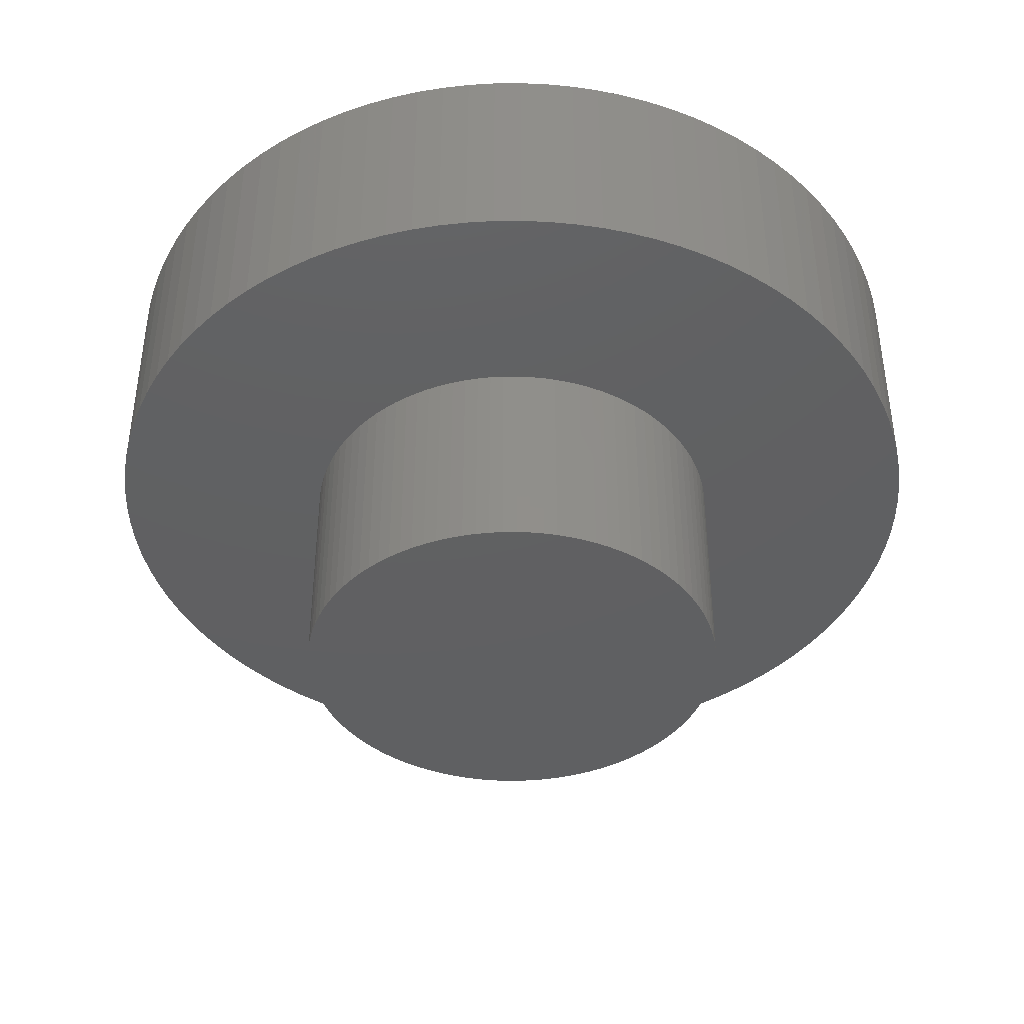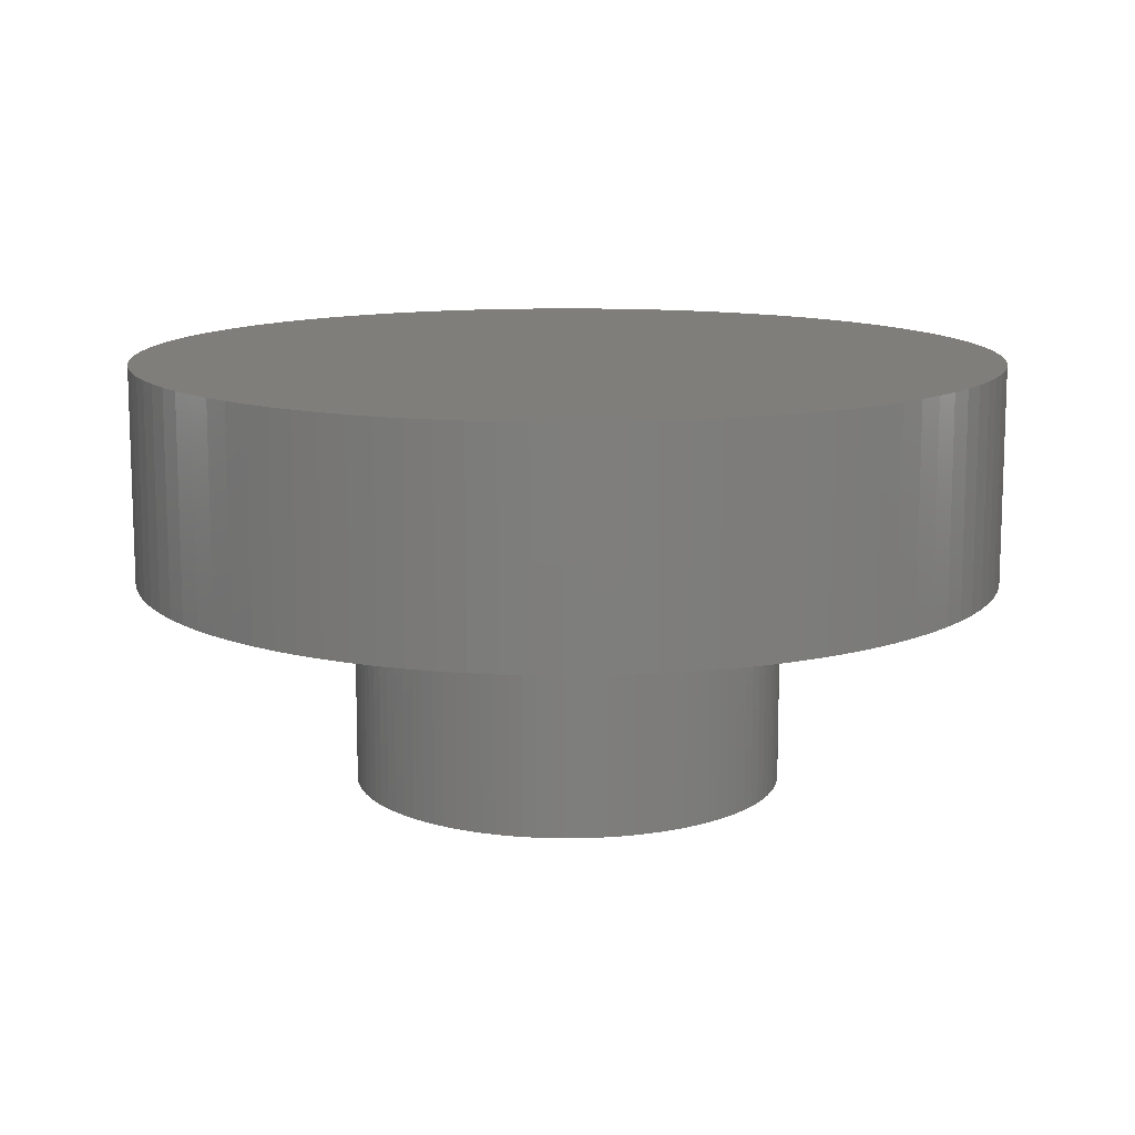
<metadata>
{"format":"stl","ext":"stl","renderer":"f3d","projection":"perspective","resolution":1024,"background":"white","views":[{"elev":-41.3,"azim":-33.6,"up":"+Z"},{"elev":12.2,"azim":43.8,"up":"+Z"}]}
</metadata>
<code>
# stl→obj: 400 verts, 796 faces
v 4.843 1.243 5
v 4.755 1.545 0
v 4.755 1.545 5
v 4.843 1.243 0
v 4.99 0.314 5
v 4.961 0.6267 0
v 4.961 0.6267 5
v 4.99 0.314 0
v 5 0 5
v 5 0 0
v 4.911 0.9369 0
v 4.911 0.9369 5
v -4.045 -2.939 0
v -4.222 -2.679 5
v -4.222 -2.679 0
v -4.045 -2.939 5
v -1.243 -4.843 0
v -0.9369 -4.911 5
v -1.243 -4.843 5
v -0.9369 -4.911 0
v 4.649 1.841 0
v 4.649 1.841 5
v 3.853 -3.187 5
v 4.045 -2.939 0
v 4.045 -2.939 5
v 3.853 -3.187 0
v -4.961 -0.6267 0
v -4.99 -0.314 5
v -4.99 -0.314 0
v -4.961 -0.6267 5
v -2.409 4.382 0
v -2.679 4.222 5
v -2.409 4.382 5
v -2.679 4.222 0
v 0.314 4.99 0
v 0 5 5
v 0.314 4.99 5
v 0 5 0
v 4.649 -1.841 5
v 4.755 -1.545 0
v 4.755 -1.545 5
v 4.649 -1.841 0
v 3.187 3.853 0
v 2.939 4.045 5
v 3.187 3.853 5
v 2.939 4.045 0
v -4.524 -2.129 0
v -4.649 -1.841 5
v -4.649 -1.841 0
v -4.524 -2.129 5
v -4.222 2.679 0
v -4.045 2.939 5
v -4.045 2.939 0
v -4.222 2.679 5
v 4.99 -0.314 0
v 4.961 -0.6267 0
v 4.911 -0.9369 0
v 4.843 -1.243 0
v 4.524 -2.129 0
v 4.524 2.129 0
v 4.382 -2.409 0
v 4.382 2.409 0
v 4.222 -2.679 0
v 4.222 2.679 0
v 4.045 2.939 0
v 3.853 3.187 0
v 3.645 -3.423 0
v 3.645 3.423 0
v 3.423 -3.645 0
v 3.423 3.645 0
v 3.187 -3.853 0
v 2.939 -4.045 0
v 2.679 -4.222 0
v 2.679 4.222 0
v 2.409 -4.382 0
v 2.409 4.382 0
v 2.129 -4.524 0
v 2.129 4.524 0
v 1.841 -4.649 0
v 1.841 4.649 0
v 1.545 -4.755 0
v 1.545 4.755 0
v 1.243 -4.843 0
v 1.243 4.843 0
v 0.9369 -4.911 0
v 0.9369 4.911 0
v 0.6267 -4.961 0
v 0.6267 4.961 0
v 0.314 -4.99 0
v 0 -5 0
v -0.314 -4.99 0
v -0.314 4.99 0
v -0.6267 -4.961 0
v -0.6267 4.961 0
v -0.9369 4.911 0
v -1.243 4.843 0
v -1.545 -4.755 0
v -1.545 4.755 0
v -1.841 -4.649 0
v -1.841 4.649 0
v -2.129 -4.524 0
v -2.129 4.524 0
v -2.409 -4.382 0
v -2.679 -4.222 0
v -2.939 -4.045 0
v -2.939 4.045 0
v -3.187 -3.853 0
v -3.187 3.853 0
v -3.423 -3.645 0
v -3.423 3.645 0
v -3.645 -3.423 0
v -3.645 3.423 0
v -3.853 -3.187 0
v -3.853 3.187 0
v -4.382 -2.409 0
v -4.382 2.409 0
v -4.524 2.129 0
v -4.649 1.841 0
v -4.755 -1.545 0
v -4.755 1.545 0
v -4.843 -1.243 0
v -4.843 1.243 0
v -4.911 -0.9369 0
v -4.911 0.9369 0
v -4.961 0.6267 0
v -4.99 0.314 0
v -5 0 0
v 4.222 2.679 5
v 4.045 2.939 5
v 2.409 -4.382 5
v 2.129 -4.524 5
v -4.755 -1.545 5
v 0.314 -4.99 5
v 0 -5 5
v -5 0 5
v -2.129 4.524 5
v -1.841 4.649 5
v 2.409 4.382 5
v 2.679 4.222 5
v 4.843 -1.243 5
v 4.911 -0.9369 5
v 4.524 -2.129 5
v -4.649 1.841 5
v -4.755 1.545 5
v 0.9369 4.911 5
v 1.243 4.843 5
v 1.841 -4.649 5
v 1.545 -4.755 5
v 0.6267 4.961 5
v 3.853 3.187 5
v 3.645 3.423 5
v -3.853 3.187 5
v 1.243 -4.843 5
v 0.9369 -4.911 5
v 0.6267 -4.961 5
v 4.382 2.409 5
v -1.545 -4.755 5
v -3.187 3.853 5
v -2.939 4.045 5
v -3.187 -3.853 5
v -3.423 -3.645 5
v -1.545 4.755 5
v -4.843 1.243 5
v 2.129 4.524 5
v 3.423 3.645 5
v -0.6267 4.961 5
v -0.314 4.99 5
v 4.524 2.129 5
v -4.524 2.129 5
v 10 0 5
v 9.98 -0.6279 5
v 4.99 -0.314 5
v 9.921 -1.253 5
v 9.98 0.6279 5
v 4.961 -0.6267 5
v 9.823 -1.874 5
v 9.686 -2.487 5
v 9.921 1.253 5
v 9.511 -3.09 5
v 9.298 -3.681 5
v 9.823 1.874 5
v 9.048 -4.258 5
v 8.763 -4.818 5
v 9.686 2.487 5
v 4.382 -2.409 5
v 8.443 -5.358 5
v 4.222 -2.679 5
v 8.09 -5.878 5
v 9.511 3.09 5
v 7.705 -6.374 5
v 7.29 -6.845 5
v 9.298 3.681 5
v 3.645 -3.423 5
v 6.845 -7.29 5
v 3.423 -3.645 5
v 6.374 -7.705 5
v 9.048 4.258 5
v 3.187 -3.853 5
v 5.878 -8.09 5
v 2.939 -4.045 5
v 5.358 -8.443 5
v 8.763 4.818 5
v 2.679 -4.222 5
v 4.818 -8.763 5
v 4.258 -9.048 5
v 3.681 -9.298 5
v 3.09 -9.511 5
v 2.487 -9.686 5
v 1.874 -9.823 5
v 1.253 -9.921 5
v 0.6279 -9.98 5
v 0 -10 5
v -0.314 -4.99 5
v -0.6279 -9.98 5
v -0.6267 -4.961 5
v -1.253 -9.921 5
v -1.874 -9.823 5
v -2.487 -9.686 5
v -3.09 -9.511 5
v -1.841 -4.649 5
v -3.681 -9.298 5
v -2.129 -4.524 5
v -4.258 -9.048 5
v -2.409 -4.382 5
v -4.818 -8.763 5
v -2.679 -4.222 5
v -5.358 -8.443 5
v -2.939 -4.045 5
v -5.878 -8.09 5
v -6.374 -7.705 5
v -6.845 -7.29 5
v -3.645 -3.423 5
v -7.29 -6.845 5
v -3.853 -3.187 5
v -7.705 -6.374 5
v -8.09 -5.878 5
v -8.443 -5.358 5
v -4.382 -2.409 5
v -8.763 -4.818 5
v 8.443 5.358 5
v 8.09 5.878 5
v 7.705 6.374 5
v 7.29 6.845 5
v 6.845 7.29 5
v 6.374 7.705 5
v 5.878 8.09 5
v 5.358 8.443 5
v 4.818 8.763 5
v 4.258 9.048 5
v 3.681 9.298 5
v 1.841 4.649 5
v 3.09 9.511 5
v 1.545 4.755 5
v 2.487 9.686 5
v 1.874 9.823 5
v 1.253 9.921 5
v 0.6279 9.98 5
v 0 10 5
v -0.6279 9.98 5
v -1.253 9.921 5
v -0.9369 4.911 5
v -1.874 9.823 5
v -1.243 4.843 5
v -2.487 9.686 5
v -3.09 9.511 5
v -3.681 9.298 5
v -4.258 9.048 5
v -4.818 8.763 5
v -5.358 8.443 5
v -5.878 8.09 5
v -6.374 7.705 5
v -3.423 3.645 5
v -6.845 7.29 5
v -3.645 3.423 5
v -7.29 6.845 5
v -7.705 6.374 5
v -8.09 5.878 5
v -8.443 5.358 5
v -4.382 2.409 5
v -8.763 4.818 5
v -9.048 4.258 5
v -9.298 3.681 5
v -9.511 3.09 5
v -9.686 2.487 5
v -4.911 0.9369 5
v -9.823 1.874 5
v -4.961 0.6267 5
v -9.921 1.253 5
v -4.99 0.314 5
v -9.98 0.6279 5
v -9.048 -4.258 5
v -9.298 -3.681 5
v -9.511 -3.09 5
v -4.843 -1.243 5
v -9.686 -2.487 5
v -4.911 -0.9369 5
v -9.823 -1.874 5
v -9.921 -1.253 5
v -9.98 -0.6279 5
v -10 0 5
v 9.98 -0.6279 10
v 10 0 10
v 9.921 1.253 10
v 9.823 1.874 10
v 4.818 8.763 10
v 5.358 8.443 10
v -5.878 8.09 10
v -5.358 8.443 10
v -9.921 -1.253 10
v -9.823 -1.874 10
v -2.487 -9.686 10
v -3.09 -9.511 10
v 9.98 0.6279 10
v 7.29 6.845 10
v 6.845 7.29 10
v 9.048 4.258 10
v 8.763 4.818 10
v -3.681 -9.298 10
v -4.258 -9.048 10
v -4.818 -8.763 10
v 8.443 5.358 10
v 7.705 6.374 10
v 4.258 9.048 10
v -10 0 10
v -9.98 -0.6279 10
v 5.878 8.09 10
v -7.705 6.374 10
v -8.09 5.878 10
v 9.921 -1.253 10
v 3.09 9.511 10
v 3.681 9.298 10
v 9.298 -3.681 10
v 9.511 -3.09 10
v 8.09 -5.878 10
v 8.443 -5.358 10
v 9.686 2.487 10
v -8.09 -5.878 10
v -7.705 -6.374 10
v 6.845 -7.29 10
v 6.374 -7.705 10
v -9.686 2.487 10
v -9.823 1.874 10
v -8.443 5.358 10
v -8.763 4.818 10
v 3.681 -9.298 10
v 3.09 -9.511 10
v 1.253 9.921 10
v 1.874 9.823 10
v 6.374 7.705 10
v -9.298 3.681 10
v -9.511 3.09 10
v 9.823 -1.874 10
v -9.511 -3.09 10
v -9.298 -3.681 10
v 0.6279 9.98 10
v -8.763 -4.818 10
v -8.443 -5.358 10
v -4.258 9.048 10
v -3.681 9.298 10
v 5.358 -8.443 10
v 4.818 -8.763 10
v 2.487 9.686 10
v -0.6279 9.98 10
v 0 10 10
v 9.511 3.09 10
v -7.29 6.845 10
v -3.09 9.511 10
v 8.763 -4.818 10
v 1.874 -9.823 10
v 1.253 -9.921 10
v 4.258 -9.048 10
v -5.358 -8.443 10
v -9.921 1.253 10
v -9.98 0.6279 10
v -9.686 -2.487 10
v 0.6279 -9.98 10
v 0 -10 10
v -0.6279 -9.98 10
v 8.09 5.878 10
v -1.874 9.823 10
v -1.253 9.921 10
v -9.048 -4.258 10
v -7.29 -6.845 10
v -6.845 -7.29 10
v -1.253 -9.921 10
v -1.874 -9.823 10
v 9.686 -2.487 10
v 9.298 3.681 10
v 9.048 -4.258 10
v 7.705 -6.374 10
v 7.29 -6.845 10
v 5.878 -8.09 10
v 2.487 -9.686 10
v -2.487 9.686 10
v -4.818 8.763 10
v -5.878 -8.09 10
v -6.374 7.705 10
v -6.374 -7.705 10
v -6.845 7.29 10
v -9.048 4.258 10
f 1 2 3
f 2 1 4
f 5 6 7
f 6 5 8
f 9 8 5
f 8 9 10
f 7 11 12
f 11 7 6
f 13 14 15
f 14 13 16
f 17 18 19
f 18 17 20
f 3 21 22
f 21 3 2
f 23 24 25
f 24 23 26
f 12 4 1
f 4 12 11
f 27 28 29
f 28 27 30
f 31 32 33
f 32 31 34
f 35 36 37
f 36 35 38
f 39 40 41
f 40 39 42
f 43 44 45
f 44 43 46
f 47 48 49
f 48 47 50
f 51 52 53
f 52 51 54
f 55 8 10
f 56 8 55
f 56 6 8
f 57 6 56
f 57 11 6
f 58 11 57
f 58 4 11
f 40 4 58
f 40 2 4
f 42 2 40
f 42 21 2
f 59 21 42
f 59 60 21
f 61 60 59
f 61 62 60
f 63 62 61
f 63 64 62
f 24 64 63
f 24 65 64
f 26 65 24
f 26 66 65
f 67 66 26
f 67 68 66
f 69 68 67
f 69 70 68
f 71 70 69
f 71 43 70
f 72 43 71
f 72 46 43
f 73 46 72
f 73 74 46
f 75 74 73
f 75 76 74
f 77 76 75
f 77 78 76
f 79 78 77
f 79 80 78
f 81 80 79
f 81 82 80
f 83 82 81
f 83 84 82
f 85 84 83
f 85 86 84
f 87 86 85
f 87 88 86
f 89 88 87
f 89 35 88
f 90 35 89
f 90 38 35
f 91 38 90
f 91 92 38
f 93 92 91
f 93 94 92
f 20 94 93
f 20 95 94
f 17 95 20
f 17 96 95
f 97 96 17
f 97 98 96
f 99 98 97
f 99 100 98
f 101 100 99
f 101 102 100
f 103 102 101
f 103 31 102
f 104 31 103
f 104 34 31
f 105 34 104
f 105 106 34
f 107 106 105
f 107 108 106
f 109 108 107
f 109 110 108
f 111 110 109
f 111 112 110
f 113 112 111
f 113 114 112
f 13 114 113
f 13 53 114
f 15 53 13
f 15 51 53
f 115 51 15
f 115 116 51
f 47 116 115
f 47 117 116
f 49 117 47
f 49 118 117
f 119 118 49
f 119 120 118
f 121 120 119
f 121 122 120
f 123 122 121
f 123 124 122
f 27 124 123
f 27 125 124
f 29 125 27
f 29 126 125
f 126 29 127
f 128 65 129
f 65 128 64
f 77 130 131
f 130 77 75
f 49 132 119
f 132 49 48
f 90 133 134
f 133 90 89
f 29 135 127
f 135 29 28
f 100 136 137
f 136 100 102
f 74 138 139
f 138 74 76
f 140 57 141
f 57 140 58
f 142 42 39
f 42 142 59
f 120 143 118
f 143 120 144
f 84 145 146
f 145 84 86
f 81 147 148
f 147 81 79
f 86 149 145
f 149 86 88
f 150 68 151
f 68 150 66
f 53 152 114
f 152 53 52
f 83 148 153
f 148 83 81
f 87 154 155
f 154 87 85
f 156 64 128
f 64 156 62
f 97 19 157
f 19 97 17
f 106 158 159
f 158 106 108
f 109 160 161
f 160 109 107
f 98 137 162
f 137 98 100
f 122 144 120
f 144 122 163
f 46 139 44
f 139 46 74
f 34 159 32
f 159 34 106
f 76 164 138
f 164 76 78
f 151 70 165
f 70 151 68
f 70 45 165
f 45 70 43
f 92 166 167
f 166 92 94
f 168 62 156
f 62 168 60
f 118 169 117
f 169 118 143
f 9 170 171
f 172 171 173
f 170 9 174
f 175 173 176
f 5 174 9
f 141 176 177
f 174 5 178
f 140 177 179
f 7 178 5
f 41 179 180
f 178 7 181
f 39 180 182
f 12 181 7
f 142 182 183
f 181 12 184
f 185 183 186
f 1 184 12
f 187 186 188
f 184 1 189
f 25 188 190
f 3 189 1
f 23 190 191
f 189 3 192
f 193 191 194
f 22 192 3
f 195 194 196
f 192 22 197
f 198 196 199
f 168 197 22
f 200 199 201
f 197 168 202
f 156 202 168
f 171 172 9
f 173 175 172
f 176 141 175
f 177 140 141
f 203 201 204
f 179 41 140
f 180 39 41
f 182 142 39
f 183 185 142
f 130 204 205
f 186 187 185
f 188 25 187
f 190 23 25
f 131 205 206
f 191 193 23
f 194 195 193
f 196 198 195
f 147 206 207
f 199 200 198
f 201 203 200
f 148 207 208
f 204 130 203
f 205 131 130
f 153 208 209
f 206 147 131
f 207 148 147
f 154 209 210
f 208 153 148
f 209 154 153
f 155 210 211
f 210 155 154
f 211 133 155
f 212 133 211
f 212 134 133
f 212 213 134
f 214 213 212
f 213 214 215
f 216 215 214
f 215 216 18
f 217 18 216
f 18 217 19
f 218 19 217
f 19 218 157
f 219 157 218
f 157 219 220
f 221 220 219
f 220 221 222
f 223 222 221
f 222 223 224
f 225 224 223
f 224 225 226
f 227 226 225
f 226 227 228
f 229 228 227
f 228 229 160
f 230 160 229
f 160 230 161
f 231 161 230
f 161 231 232
f 233 232 231
f 232 233 234
f 235 234 233
f 234 235 16
f 236 16 235
f 16 236 14
f 237 14 236
f 14 237 238
f 239 238 237
f 202 156 240
f 128 240 156
f 240 128 241
f 129 241 128
f 241 129 242
f 150 242 129
f 242 150 243
f 151 243 150
f 243 151 244
f 165 244 151
f 244 165 245
f 45 245 165
f 245 45 246
f 44 246 45
f 246 44 247
f 139 247 44
f 247 139 248
f 138 248 139
f 248 138 249
f 164 249 138
f 249 164 250
f 251 250 164
f 250 251 252
f 253 252 251
f 252 253 254
f 146 254 253
f 254 146 255
f 145 255 146
f 255 145 256
f 149 256 145
f 256 149 257
f 37 257 149
f 36 257 37
f 36 258 257
f 167 258 36
f 259 167 166
f 167 259 258
f 260 166 261
f 262 261 263
f 166 260 259
f 264 263 162
f 265 162 137
f 261 262 260
f 266 137 136
f 267 136 33
f 263 264 262
f 268 33 32
f 269 32 159
f 162 265 264
f 270 159 158
f 271 158 272
f 273 272 274
f 137 266 265
f 275 274 152
f 276 152 52
f 277 52 54
f 136 267 266
f 278 54 279
f 280 279 169
f 281 169 143
f 282 143 144
f 33 268 267
f 283 144 163
f 284 163 285
f 286 285 287
f 288 287 289
f 290 289 135
f 238 239 50
f 32 269 268
f 291 50 239
f 159 270 269
f 50 291 48
f 158 271 270
f 292 48 291
f 272 273 271
f 48 292 132
f 274 275 273
f 293 132 292
f 152 276 275
f 132 293 294
f 52 277 276
f 295 294 293
f 54 278 277
f 294 295 296
f 279 280 278
f 297 296 295
f 169 281 280
f 296 297 30
f 143 282 281
f 298 30 297
f 144 283 282
f 30 298 28
f 163 284 283
f 299 28 298
f 285 286 284
f 28 299 135
f 287 288 286
f 300 135 299
f 289 290 288
f 135 300 290
f 101 220 222
f 220 101 99
f 104 224 226
f 224 104 103
f 141 56 175
f 56 141 57
f 22 60 168
f 60 22 21
f 94 261 166
f 261 94 95
f 123 30 27
f 30 123 296
f 88 37 149
f 37 88 35
f 113 16 13
f 16 113 234
f 175 55 172
f 55 175 56
f 75 203 130
f 203 75 73
f 89 155 133
f 155 89 87
f 78 251 164
f 251 78 80
f 80 253 251
f 253 80 82
f 96 162 263
f 162 96 98
f 193 26 23
f 26 193 67
f 185 59 142
f 59 185 61
f 85 153 154
f 153 85 83
f 124 163 122
f 163 124 285
f 126 287 125
f 287 126 289
f 41 58 140
f 58 41 40
f 91 134 213
f 134 91 90
f 116 54 51
f 54 116 279
f 125 285 124
f 285 125 287
f 112 272 110
f 272 112 274
f 109 232 111
f 232 109 161
f 93 213 215
f 213 93 91
f 108 272 158
f 272 108 110
f 15 238 115
f 238 15 14
f 38 167 36
f 167 38 92
f 79 131 147
f 131 79 77
f 99 157 220
f 157 99 97
f 195 67 193
f 67 195 69
f 71 195 198
f 195 71 69
f 111 234 113
f 234 111 232
f 20 215 18
f 215 20 93
f 172 10 9
f 10 172 55
f 119 294 121
f 294 119 132
f 73 200 203
f 200 73 72
f 121 296 123
f 296 121 294
f 95 263 261
f 263 95 96
f 187 61 185
f 61 187 63
f 25 63 187
f 63 25 24
f 114 274 112
f 274 114 152
f 115 50 47
f 50 115 238
f 129 66 150
f 66 129 65
f 103 222 224
f 222 103 101
f 127 289 126
f 289 127 135
f 117 279 116
f 279 117 169
f 105 226 228
f 226 105 104
f 82 146 253
f 146 82 84
f 102 33 136
f 33 102 31
f 72 198 200
f 198 72 71
f 107 228 160
f 228 107 105
f 301 170 302
f 170 301 171
f 303 181 304
f 181 303 178
f 247 305 306
f 305 247 248
f 269 307 308
f 307 269 270
f 297 309 298
f 309 297 310
f 219 311 312
f 311 219 218
f 302 174 313
f 174 302 170
f 314 244 315
f 244 314 243
f 316 202 317
f 202 316 197
f 221 312 318
f 312 221 219
f 225 319 320
f 319 225 223
f 317 240 321
f 240 317 202
f 322 243 314
f 243 322 242
f 248 323 305
f 323 248 249
f 299 324 300
f 324 299 325
f 246 306 326
f 306 246 247
f 277 327 276
f 327 277 328
f 329 171 301
f 171 329 173
f 250 330 331
f 330 250 252
f 332 179 333
f 179 332 180
f 334 186 335
f 186 334 188
f 304 184 336
f 184 304 181
f 235 337 236
f 337 235 338
f 196 339 340
f 339 196 194
f 286 341 284
f 341 286 342
f 280 343 278
f 343 280 344
f 207 345 346
f 345 207 206
f 255 347 348
f 347 255 256
f 245 326 349
f 326 245 246
f 283 350 282
f 350 283 351
f 352 173 329
f 173 352 176
f 292 353 293
f 353 292 354
f 256 355 347
f 355 256 257
f 237 356 239
f 356 237 357
f 266 358 359
f 358 266 267
f 204 360 361
f 360 204 201
f 313 178 303
f 178 313 174
f 254 348 362
f 348 254 255
f 258 363 364
f 363 258 259
f 336 189 365
f 189 336 184
f 276 366 275
f 366 276 327
f 265 359 367
f 359 265 266
f 335 183 368
f 183 335 186
f 210 369 370
f 369 210 209
f 205 361 371
f 361 205 204
f 227 320 372
f 320 227 225
f 257 364 355
f 364 257 258
f 290 373 288
f 373 290 374
f 295 310 297
f 310 295 375
f 211 370 376
f 370 211 210
f 214 377 378
f 377 214 212
f 298 325 299
f 325 298 309
f 212 376 377
f 376 212 211
f 236 357 237
f 357 236 337
f 379 242 322
f 242 379 241
f 223 318 319
f 318 223 221
f 260 380 381
f 380 260 262
f 278 328 277
f 328 278 343
f 291 354 292
f 354 291 382
f 231 383 233
f 383 231 384
f 321 241 379
f 241 321 240
f 249 331 323
f 331 249 250
f 217 385 386
f 385 217 216
f 313 301 302
f 303 301 313
f 303 329 301
f 304 329 303
f 304 352 329
f 336 352 304
f 336 387 352
f 365 387 336
f 365 333 387
f 388 333 365
f 388 332 333
f 316 332 388
f 316 389 332
f 317 389 316
f 317 368 389
f 321 368 317
f 321 335 368
f 379 335 321
f 379 334 335
f 322 334 379
f 322 390 334
f 314 390 322
f 314 391 390
f 315 391 314
f 315 339 391
f 349 339 315
f 349 340 339
f 326 340 349
f 326 392 340
f 306 392 326
f 306 360 392
f 305 360 306
f 305 361 360
f 323 361 305
f 323 371 361
f 331 371 323
f 331 345 371
f 330 345 331
f 330 346 345
f 362 346 330
f 362 393 346
f 348 393 362
f 348 369 393
f 347 369 348
f 347 370 369
f 355 370 347
f 355 376 370
f 364 376 355
f 364 377 376
f 363 377 364
f 363 378 377
f 381 378 363
f 381 385 378
f 380 385 381
f 380 386 385
f 394 386 380
f 394 311 386
f 367 311 394
f 367 312 311
f 359 312 367
f 359 318 312
f 358 318 359
f 358 319 318
f 395 319 358
f 395 320 319
f 308 320 395
f 308 372 320
f 307 372 308
f 307 396 372
f 397 396 307
f 397 398 396
f 399 398 397
f 399 384 398
f 366 384 399
f 366 383 384
f 327 383 366
f 327 338 383
f 328 338 327
f 328 337 338
f 343 337 328
f 343 357 337
f 344 357 343
f 344 356 357
f 400 356 344
f 400 382 356
f 350 382 400
f 350 354 382
f 351 354 350
f 351 353 354
f 341 353 351
f 341 375 353
f 342 375 341
f 342 310 375
f 373 310 342
f 373 309 310
f 374 309 373
f 374 325 309
f 325 374 324
f 282 400 281
f 400 282 350
f 271 399 397
f 399 271 273
f 216 378 385
f 378 216 214
f 206 371 345
f 371 206 205
f 389 180 332
f 180 389 182
f 229 372 396
f 372 229 227
f 244 349 315
f 349 244 245
f 284 351 283
f 351 284 341
f 288 342 286
f 342 288 373
f 270 397 307
f 397 270 271
f 268 308 395
f 308 268 269
f 201 392 360
f 392 201 199
f 387 176 352
f 176 387 177
f 259 381 363
f 381 259 260
f 388 197 316
f 197 388 192
f 208 346 393
f 346 208 207
f 209 393 369
f 393 209 208
f 233 338 235
f 338 233 383
f 300 374 290
f 374 300 324
f 275 399 273
f 399 275 366
f 239 382 291
f 382 239 356
f 365 192 388
f 192 365 189
f 390 188 334
f 188 390 190
f 391 190 390
f 190 391 191
f 339 191 391
f 191 339 194
f 267 395 358
f 395 267 268
f 218 386 311
f 386 218 217
f 281 344 280
f 344 281 400
f 333 177 387
f 177 333 179
f 264 367 394
f 367 264 265
f 262 394 380
f 394 262 264
f 293 375 295
f 375 293 353
f 252 362 330
f 362 252 254
f 199 340 392
f 340 199 196
f 368 182 389
f 182 368 183
f 231 398 384
f 398 231 230
f 230 396 398
f 396 230 229

</code>
